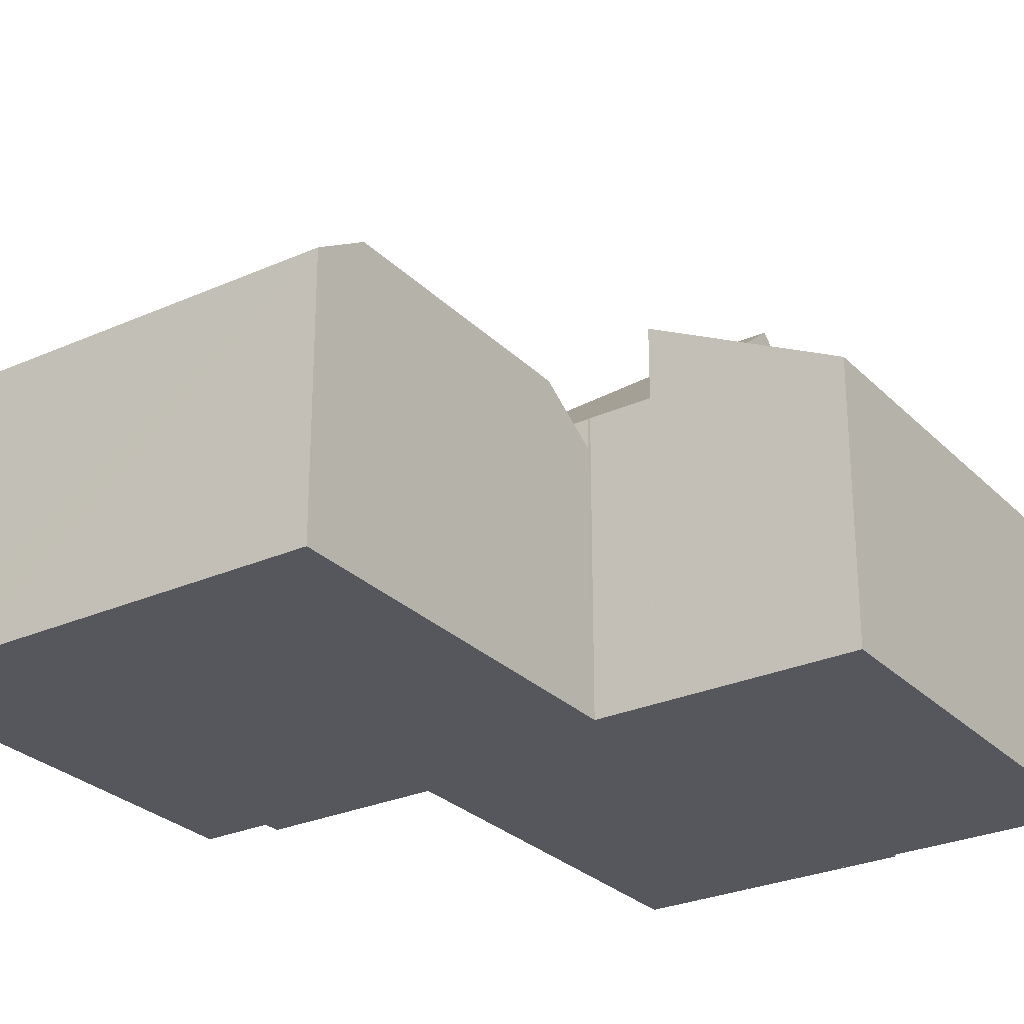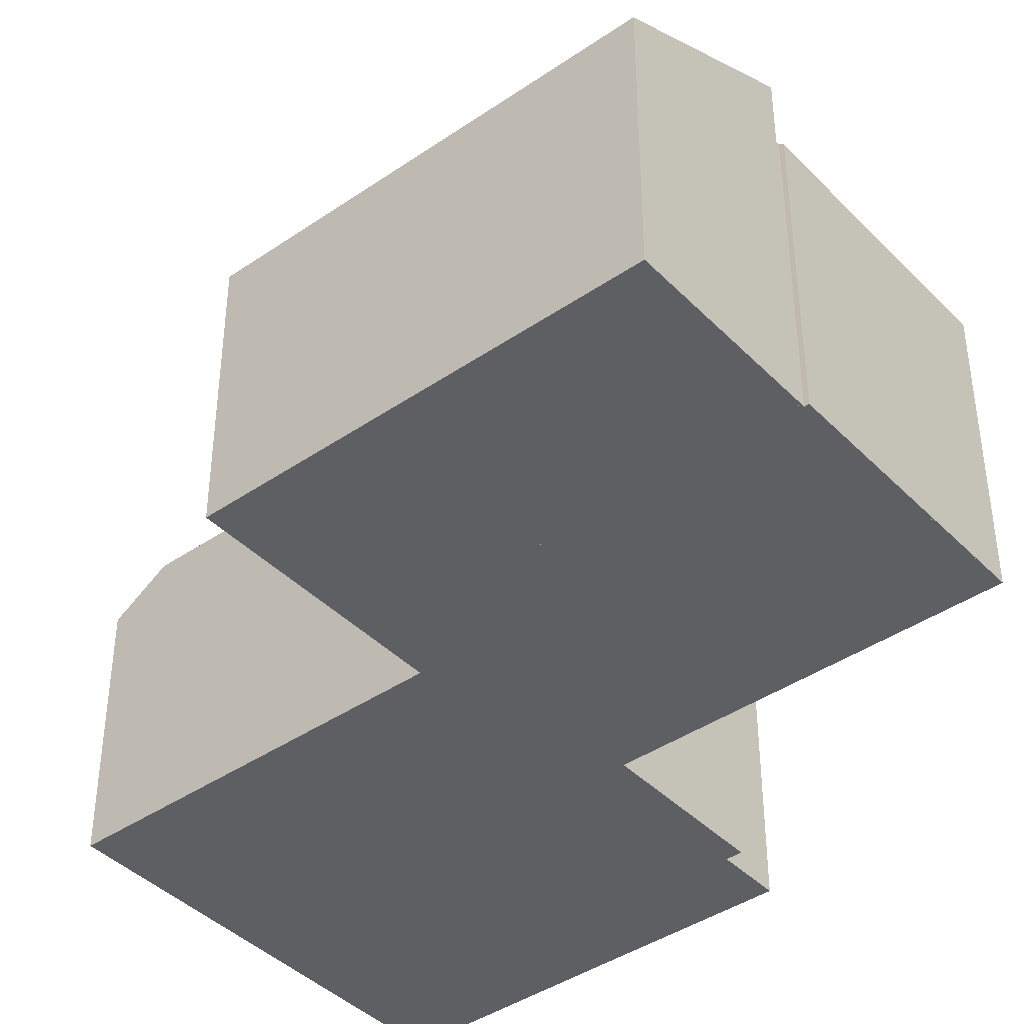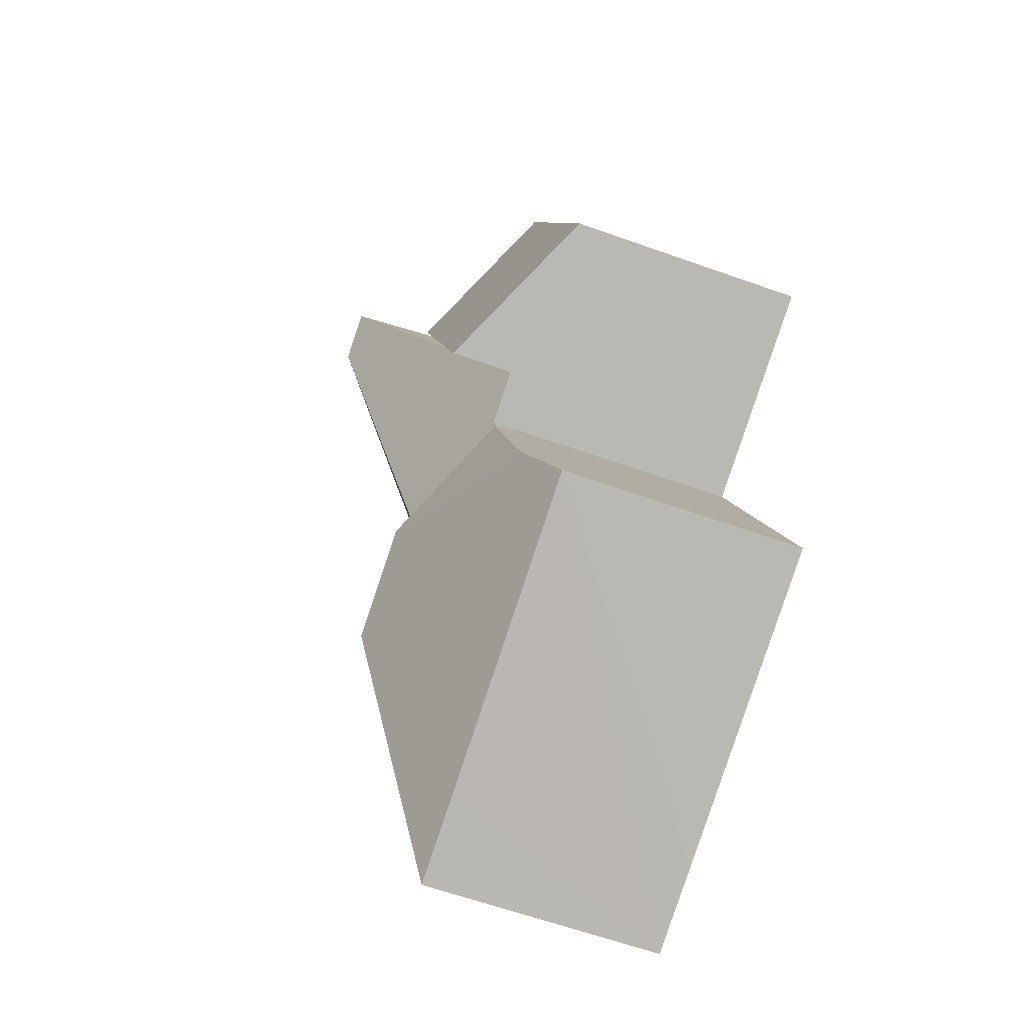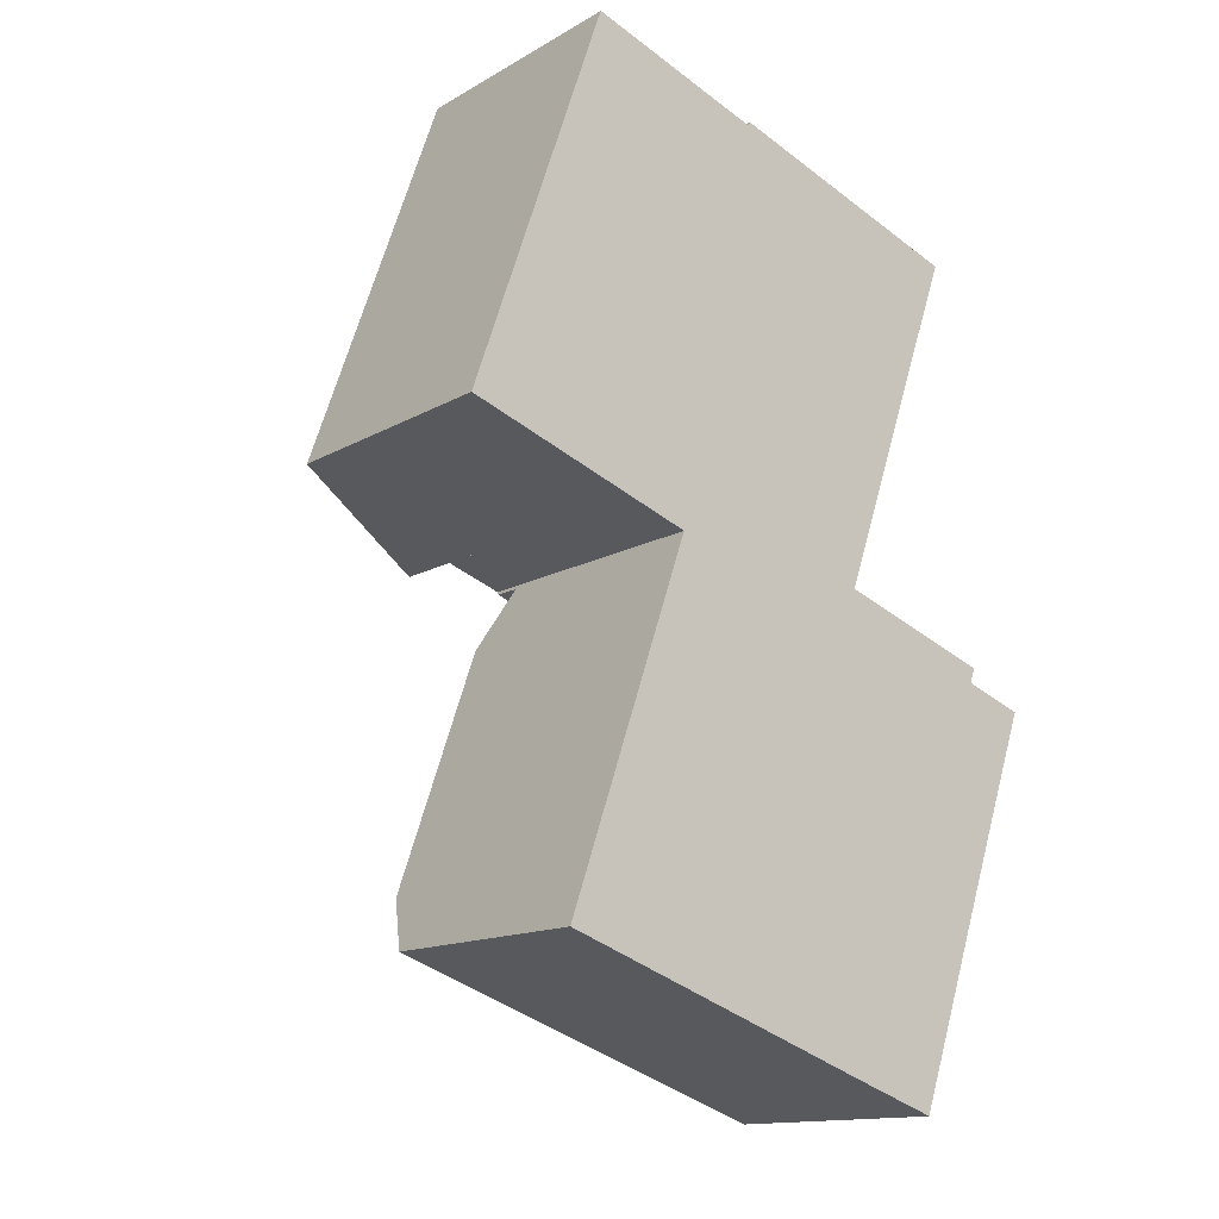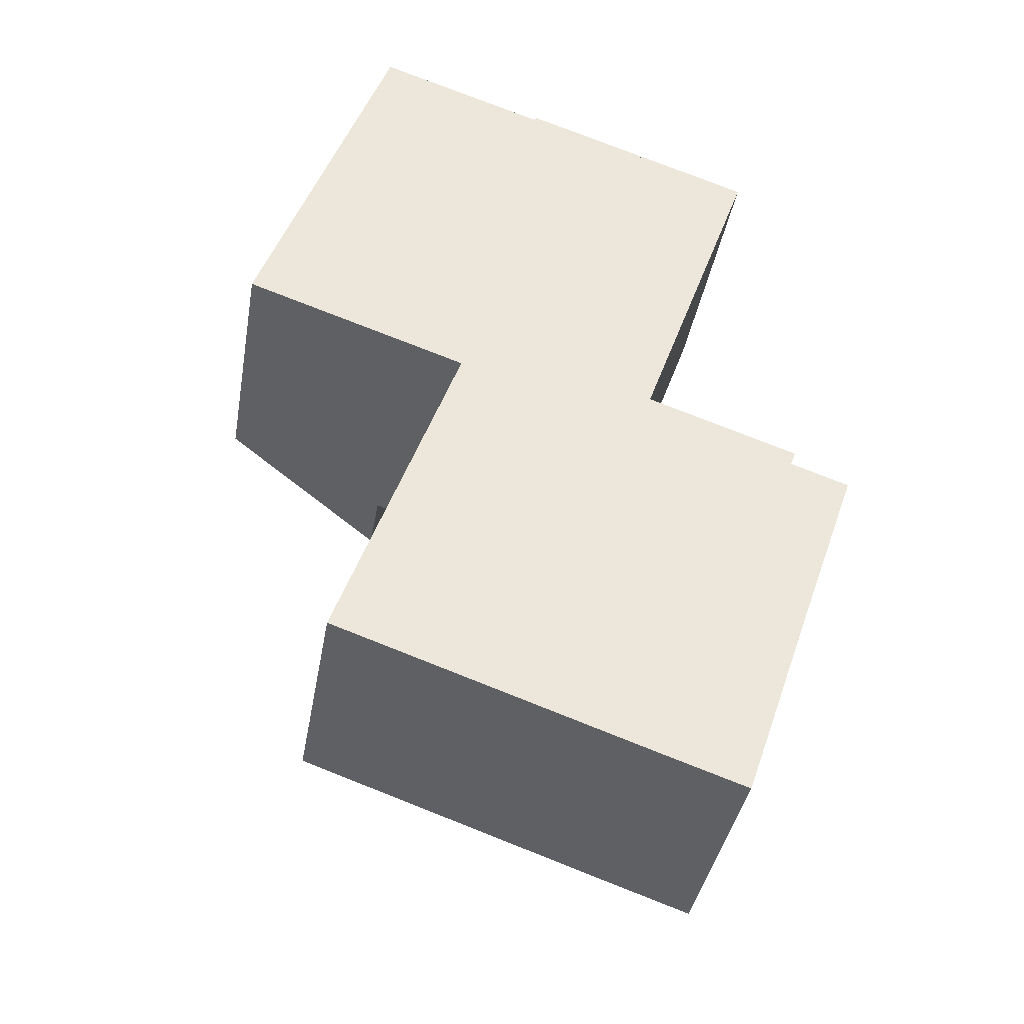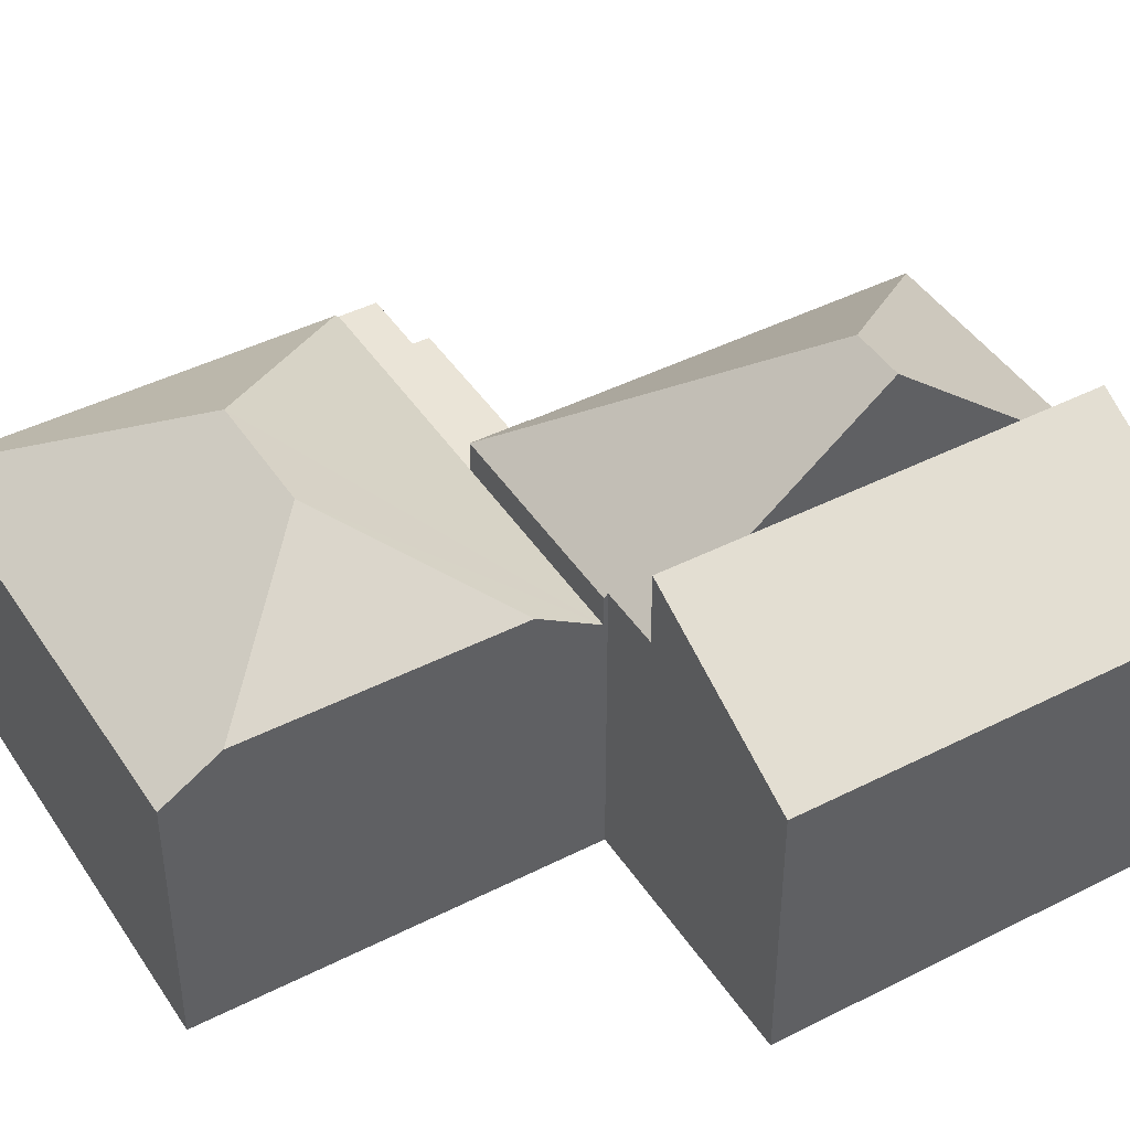
<metadata>
{"format":"obj","ext":"obj","renderer":"f3d","projection":"perspective","resolution":1024,"background":"white","views":[{"elev":-27.5,"azim":-126.5,"up":"+Y"},{"elev":-41.5,"azim":-31.1,"up":"+Y"},{"elev":-63.7,"azim":-109.7,"up":"+Z"},{"elev":-13.8,"azim":-38.3,"up":"+Z"},{"elev":-38.7,"azim":-9.8,"up":"+Z"},{"elev":43.8,"azim":-101.7,"up":"+Y"}]}
</metadata>
<code>
v  8.068 12.46 3.316
v  5.573 9.676 0.543
v  6.705 12.46 3.79
v  11.7 7.689 -4.184
v  6.374 7.773 -2.224
v  4.799 7.776 -1.674
v  6.339 7.688 -2.323
v  7.838 9.676 7.036
v  15.43 7.77 6.882
v  8.67 7.867 9.114
v  8.575 7.867 9.147
v  8.71 7.769 9.228
v  15.45 7.753 6.875
v  12.08 7.77 -2.78
v  12.18 7.688 -2.813
v  4.799 1.025e-16 -1.674
v  5.573 -3.325e-17 0.543
v  8.575 -5.601e-16 9.147
v  6.705 -2.321e-16 3.79
v  7.838 -4.308e-16 7.036
v  8.67 -5.581e-16 9.114
v  8.71 -5.651e-16 9.228
v  6.374 1.362e-16 -2.224
v  6.339 1.422e-16 -2.323
v  15.45 -4.21e-16 6.875
v  15.43 -4.214e-16 6.882
v  12.08 1.702e-16 -2.78
v  12.18 1.722e-16 -2.813
v  11.7 2.562e-16 -4.184
v  11.7 6.897 -4.184
v  17.95 6.897 -5.288
v  17.62 6.897 -6.235
v  16.27 6.897 -4.705
v  16.42 6.897 -4.292
v  12.18 6.897 -2.813
v  17.58 6.961 -6.332
v  11.05 10.16 -9.502
v  6.339 6.897 -2.323
v  9.988 10.16 -9.133
v  7.987 10.16 -8.439
v  5.79 7.936 -3.899
v  16.33 6.966 -9.915
v  16.3 6.966 -10.01
v  14.22 6.965 -16.03
v  11.73 6.959 -15.18
v  8.307 6.963 -13.98
v  2.926 6.97 -12.1
v  3.437 7.936 -10.64
v  3.69 7.936 -9.915
v  16.42 2.628e-16 -4.292
v  16.27 2.881e-16 -4.705
v  17.95 3.238e-16 -5.288
v  17.62 3.818e-16 -6.235
v  17.58 3.877e-16 -6.332
v  16.33 6.071e-16 -9.915
v  16.3 6.132e-16 -10.01
v  14.22 9.817e-16 -16.03
v  11.73 9.294e-16 -15.18
v  8.307 8.562e-16 -13.98
v  2.926 7.412e-16 -12.1
v  3.69 6.071e-16 -9.915
v  3.437 6.516e-16 -10.64
v  5.79 2.387e-16 -3.899
v  3.776 7.2 10.82
v  8.575 9.676 9.147
v  6.705 9.676 3.79
v  4.799 9.676 -1.674
v  0.152 7.279 -0.053
v  0.099 7.2 0.283
v  0 7.2 4.409e-16
v  3.776 -6.627e-16 10.82
v  0.099 -1.733e-17 0.283
v  0 0 0
v  0.152 3.245e-18 -0.053
g defaultobject
f 1 2 3
f 2 1 4
f 2 4 5
f 2 5 6
f 5 4 7
f 8 1 3
f 1 8 9
f 9 8 10
f 10 8 11
f 9 10 12
f 1 9 13
f 1 14 4
f 15 4 14
f 13 14 1
f 2 8 3
f 8 2 6
f 8 6 16
f 8 16 11
f 11 16 17
f 11 17 18
f 18 17 19
f 18 19 20
f 21 12 10
f 12 21 22
f 7 23 5
f 23 7 24
f 18 10 11
f 10 18 21
f 22 9 12
f 9 22 13
f 13 22 25
f 25 22 26
f 27 15 14
f 15 27 28
f 13 27 14
f 27 13 25
f 15 29 4
f 29 15 28
f 29 7 4
f 7 29 24
f 5 16 6
f 16 5 23
f 26 22 21
f 28 24 29
f 24 28 27
f 24 27 25
f 24 25 23
f 23 25 16
f 16 25 17
f 17 25 19
f 19 25 21
f 19 21 20
f 20 21 18
f 30 31 32
f 31 30 33
f 33 30 34
f 34 30 35
f 36 30 32
f 30 36 37
f 30 37 38
f 38 37 39
f 38 39 40
f 38 40 41
f 36 42 37
f 43 37 42
f 44 37 43
f 45 37 44
f 37 45 46
f 37 46 47
f 37 47 39
f 39 47 40
f 40 47 48
f 49 40 48
f 40 49 41
f 50 33 34
f 33 50 51
f 52 32 31
f 32 52 36
f 36 52 42
f 42 52 43
f 43 52 44
f 44 52 53
f 44 53 54
f 44 54 55
f 44 55 56
f 44 56 57
f 51 31 33
f 31 51 52
f 24 30 38
f 30 24 29
f 28 34 35
f 34 28 50
f 57 45 44
f 45 57 46
f 46 57 47
f 47 57 58
f 47 58 59
f 47 59 60
f 47 49 48
f 49 47 41
f 41 47 60
f 41 60 38
f 38 60 24
f 24 60 61
f 61 60 62
f 24 61 63
f 29 35 30
f 35 29 28
f 53 51 54
f 51 53 52
f 59 62 60
f 62 59 61
f 61 59 63
f 63 59 58
f 63 58 57
f 63 57 56
f 63 56 24
f 24 56 29
f 29 56 55
f 29 55 54
f 29 54 28
f 28 54 51
f 28 51 50
f 8 64 65
f 64 8 66
f 64 66 2
f 64 2 67
f 64 67 68
f 64 68 69
f 69 68 70
f 69 71 64
f 71 69 70
f 71 70 72
f 72 70 73
f 64 18 65
f 18 64 71
f 18 8 65
f 8 18 66
f 66 18 2
f 2 18 67
f 67 18 17
f 67 17 16
f 17 18 20
f 17 20 19
f 16 68 67
f 68 16 70
f 70 16 73
f 73 16 74
f 72 18 71
f 18 72 20
f 20 72 19
f 19 72 17
f 17 72 16
f 16 72 74
f 74 72 73

</code>
